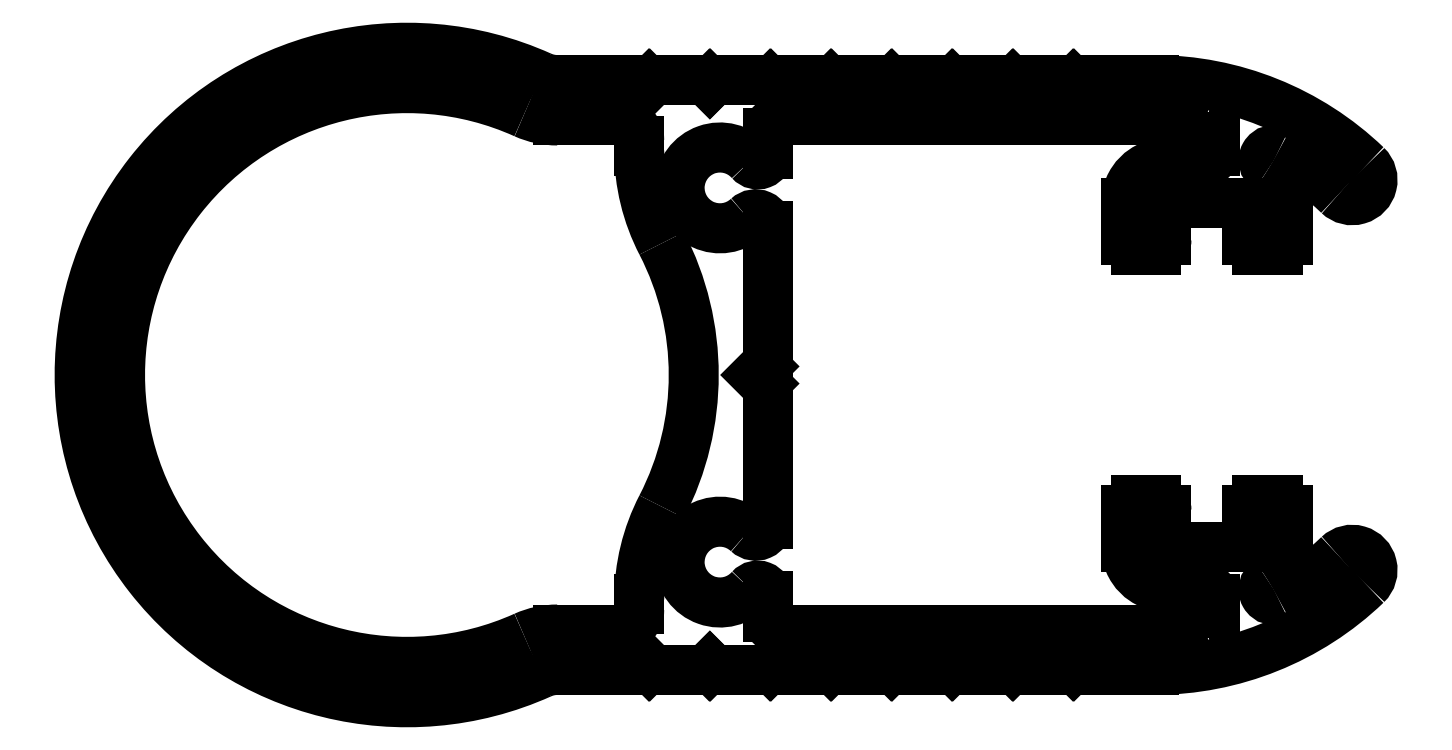
<metadata>
{"format":"dxf","ext":"dxf","renderer":"ezdxf+matplotlib","layout":"modelspace","background":"white","min_lineweight":24,"dpi":150}
</metadata>
<code>
0
SECTION
2
ENTITIES
0
ARC
8
0
10
755
20
742
30
0
40
6.6
50
270
51
281.1
0
LINE
8
0
10
745.7
20
735.4
30
0
11
755
21
735.4
31
0
0
ARC
8
0
10
756.2
20
735.8
30
0
40
0.3
50
281.1
51
0
0
ARC
8
0
10
745.7
20
735.7
30
0
40
0.3
50
180
51
270
0
LINE
8
0
10
756.5
20
735.8
30
0
11
756.5
21
736.2
31
0
0
LINE
8
0
10
745.4
20
736.3
30
0
11
745.4
21
735.7
31
0
0
ARC
8
0
10
756.2
20
736.2
30
0
40
0.3
50
0
51
90
0
ARC
8
0
10
745.2
20
736.3
30
0
40
0.25
50
0
51
138.3
0
LINE
8
0
10
756.2
20
736.5
30
0
11
755.3
21
736.5
31
0
0
ARC
8
0
10
744.3
20
737.1
30
0
40
1
50
47.18
51
318.3
0
ARC
8
0
10
755.3
20
737.5
30
0
40
1
50
180
51
270
0
ARC
8
0
10
745.1
20
738
30
0
40
0.3
50
227.2
51
2.166e-11
0
LINE
8
0
10
754.3
20
738.4
30
0
11
754.3
21
737.5
31
0
0
LINE
8
0
10
745.4
20
741.3
30
0
11
745.4
21
738
31
0
0
ARC
8
0
10
754.6
20
738.4
30
0
40
0.25
50
90
51
180
0
ARC
8
0
10
745.1
20
741.3
30
0
40
0.3
50
0
51
45
0
LINE
8
0
10
754.6
20
738.6
30
0
11
755.1
21
738.6
31
0
0
LINE
8
0
10
745.1
20
741.7
30
0
11
745.4
21
741.5
31
0
0
ARC
8
0
10
755.1
20
738.4
30
0
40
0.25
50
0
51
90
0
LINE
8
0
10
745.1
20
741.7
30
0
11
745.4
21
741.9
31
0
0
LINE
8
0
10
755.3
20
738.4
30
0
11
755.3
21
737.5
31
0
0
ARC
8
0
10
745.1
20
742.1
30
0
40
0.3
50
315
51
0
0
LINE
8
0
10
757.3
20
737.5
30
0
11
755.3
21
737.5
31
0
0
LINE
8
0
10
745.4
20
742.1
30
0
11
745.4
21
745.4
31
0
0
LINE
8
0
10
757.3
20
738.4
30
0
11
757.3
21
737.5
31
0
0
ARC
8
0
10
745.1
20
745.4
30
0
40
0.3
50
0
51
132.8
0
ARC
8
0
10
757.6
20
738.4
30
0
40
0.25
50
90
51
180
0
ARC
8
0
10
744.3
20
746.3
30
0
40
1
50
41.67
51
312.8
0
LINE
8
0
10
757.6
20
738.6
30
0
11
758.1
21
738.6
31
0
0
ARC
8
0
10
745.2
20
747.2
30
0
40
0.25
50
221.7
51
0
0
ARC
8
0
10
758.1
20
738.4
30
0
40
0.25
50
360
51
90
0
LINE
8
0
10
745.4
20
747.2
30
0
11
745.4
21
747.7
31
0
0
LINE
8
0
10
758.3
20
738.4
30
0
11
758.3
21
737.5
31
0
0
ARC
8
0
10
745.7
20
747.7
30
0
40
0.3
50
90
51
180
0
ARC
8
0
10
757.3
20
737.5
30
0
40
1
50
301.5
51
0
0
LINE
8
0
10
745.7
20
748
30
0
11
755
21
748
31
0
0
ARC
8
0
10
758
20
736.4
30
0
40
0.25
50
121.5
51
297.8
0
ARC
8
0
10
755
20
741.4
30
0
40
6.6
50
78.88
51
90
0
ARC
8
0
10
755
20
742
30
0
40
6.6
50
297.8
51
313.8
0
ARC
8
0
10
756.2
20
747.6
30
0
40
0.3
50
0
51
78.88
0
ARC
8
0
10
759.9
20
736.9
30
0
40
0.5
50
313.8
51
133.8
0
LINE
8
0
10
756.5
20
747.6
30
0
11
756.5
21
747.3
31
0
0
ARC
8
0
10
755
20
742
30
0
40
7.6
50
270
51
313.8
0
ARC
8
0
10
756.2
20
747.3
30
0
40
0.3
50
270
51
0
0
LINE
8
0
10
753.2
20
734.4
30
0
11
755
21
734.4
31
0
0
LINE
8
0
10
756.2
20
747
30
0
11
755.3
21
747
31
0
0
ARC
8
0
10
753.2
20
734.7
30
0
40
0.3
50
225
51
270
0
ARC
8
0
10
755.3
20
746
30
0
40
1
50
90
51
180
0
LINE
8
0
10
753
20
734.5
30
0
11
753
21
734.5
31
0
0
LINE
8
0
10
754.3
20
745.1
30
0
11
754.3
21
746
31
0
0
LINE
8
0
10
753
20
734.5
30
0
11
753
21
734.5
31
0
0
ARC
8
0
10
754.6
20
745.1
30
0
40
0.25
50
180
51
270
0
ARC
8
0
10
752.8
20
734.7
30
0
40
0.3
50
270
51
315
0
LINE
8
0
10
754.6
20
744.8
30
0
11
755.1
21
744.8
31
0
0
LINE
8
0
10
751.7
20
734.4
30
0
11
752.8
21
734.4
31
0
0
ARC
8
0
10
755.1
20
745.1
30
0
40
0.25
50
270
51
0
0
ARC
8
0
10
751.7
20
734.7
30
0
40
0.3
50
225
51
270
0
LINE
8
0
10
755.3
20
745.1
30
0
11
755.3
21
746
31
0
0
LINE
8
0
10
751.5
20
734.5
30
0
11
751.5
21
734.5
31
0
0
LINE
8
0
10
757.3
20
746
30
0
11
755.3
21
746
31
0
0
LINE
8
0
10
751.5
20
734.5
30
0
11
751.5
21
734.5
31
0
0
LINE
8
0
10
757.3
20
745.1
30
0
11
757.3
21
746
31
0
0
ARC
8
0
10
751.3
20
734.7
30
0
40
0.3
50
270
51
315
0
ARC
8
0
10
757.6
20
745.1
30
0
40
0.25
50
180
51
270
0
LINE
8
0
10
750.2
20
734.4
30
0
11
751.3
21
734.4
31
0
0
LINE
8
0
10
757.6
20
744.8
30
0
11
758.1
21
744.8
31
0
0
ARC
8
0
10
750.2
20
734.7
30
0
40
0.3
50
225
51
270
0
ARC
8
0
10
758.1
20
745.1
30
0
40
0.25
50
270
51
2.606e-11
0
LINE
8
0
10
750
20
734.5
30
0
11
750
21
734.5
31
0
0
LINE
8
0
10
758.3
20
745.1
30
0
11
758.3
21
746
31
0
0
LINE
8
0
10
750
20
734.5
30
0
11
750
21
734.5
31
0
0
ARC
8
0
10
757.3
20
746
30
0
40
1
50
0
51
58.48
0
ARC
8
0
10
749.8
20
734.7
30
0
40
0.3
50
270
51
315
0
ARC
8
0
10
758
20
747
30
0
40
0.25
50
62.17
51
238.5
0
LINE
8
0
10
748.7
20
734.4
30
0
11
749.8
21
734.4
31
0
0
ARC
8
0
10
755
20
741.4
30
0
40
6.6
50
46.23
51
62.17
0
ARC
8
0
10
748.7
20
734.7
30
0
40
0.3
50
225
51
270
0
ARC
8
0
10
759.9
20
746.5
30
0
40
0.5
50
226.2
51
46.23
0
LINE
8
0
10
748.5
20
734.5
30
0
11
748.5
21
734.5
31
0
0
ARC
8
0
10
755
20
741.4
30
0
40
7.6
50
46.23
51
90
0
LINE
8
0
10
748.5
20
734.5
30
0
11
748.5
21
734.5
31
0
0
LINE
8
0
10
753.2
20
749
30
0
11
755
21
749
31
0
0
ARC
8
0
10
748.3
20
734.7
30
0
40
0.3
50
270
51
315
0
ARC
8
0
10
753.2
20
748.7
30
0
40
0.3
50
90
51
135
0
LINE
8
0
10
747.2
20
734.4
30
0
11
748.3
21
734.4
31
0
0
LINE
8
0
10
753
20
748.9
30
0
11
753
21
748.9
31
0
0
ARC
8
0
10
747.2
20
734.7
30
0
40
0.3
50
225
51
270
0
LINE
8
0
10
753
20
748.9
30
0
11
753
21
748.9
31
0
0
LINE
8
0
10
747
20
734.5
30
0
11
747
21
734.5
31
0
0
ARC
8
0
10
752.8
20
748.7
30
0
40
0.3
50
45
51
90
0
LINE
8
0
10
747
20
734.5
30
0
11
747
21
734.5
31
0
0
LINE
8
0
10
751.7
20
749
30
0
11
752.8
21
749
31
0
0
ARC
8
0
10
746.8
20
734.7
30
0
40
0.3
50
270
51
315
0
ARC
8
0
10
751.7
20
748.7
30
0
40
0.3
50
90
51
135
0
LINE
8
0
10
745.7
20
734.4
30
0
11
746.8
21
734.4
31
0
0
LINE
8
0
10
751.5
20
748.9
30
0
11
751.5
21
748.9
31
0
0
ARC
8
0
10
745.7
20
734.7
30
0
40
0.3
50
225
51
270
0
LINE
8
0
10
751.5
20
748.9
30
0
11
751.5
21
748.9
31
0
0
LINE
8
0
10
745.5
20
734.5
30
0
11
745.5
21
734.5
31
0
0
ARC
8
0
10
751.3
20
748.7
30
0
40
0.3
50
45
51
90
0
LINE
8
0
10
745.5
20
734.5
30
0
11
745.5
21
734.5
31
0
0
LINE
8
0
10
750.2
20
749
30
0
11
751.3
21
749
31
0
0
ARC
8
0
10
745.3
20
734.7
30
0
40
0.3
50
270
51
315
0
ARC
8
0
10
750.2
20
748.7
30
0
40
0.3
50
90
51
135
0
LINE
8
0
10
744.2
20
734.4
30
0
11
745.3
21
734.4
31
0
0
LINE
8
0
10
750
20
748.9
30
0
11
750
21
748.9
31
0
0
ARC
8
0
10
744.2
20
734.7
30
0
40
0.3
50
225
51
270
0
LINE
8
0
10
750
20
748.9
30
0
11
750
21
748.9
31
0
0
LINE
8
0
10
744
20
734.5
30
0
11
744
21
734.5
31
0
0
ARC
8
0
10
749.8
20
748.7
30
0
40
0.3
50
45
51
90
0
LINE
8
0
10
744
20
734.5
30
0
11
744
21
734.5
31
0
0
LINE
8
0
10
748.7
20
749
30
0
11
749.8
21
749
31
0
0
ARC
8
0
10
743.8
20
734.7
30
0
40
0.3
50
270
51
315
0
ARC
8
0
10
748.7
20
748.7
30
0
40
0.3
50
90
51
135
0
LINE
8
0
10
742.7
20
734.4
30
0
11
743.8
21
734.4
31
0
0
LINE
8
0
10
748.5
20
748.9
30
0
11
748.5
21
748.9
31
0
0
ARC
8
0
10
742.7
20
734.7
30
0
40
0.3
50
225
51
270
0
LINE
8
0
10
748.5
20
748.9
30
0
11
748.5
21
748.9
31
0
0
LINE
8
0
10
742.5
20
734.5
30
0
11
742.5
21
734.5
31
0
0
ARC
8
0
10
748.3
20
748.7
30
0
40
0.3
50
45
51
90
0
LINE
8
0
10
742.5
20
734.5
30
0
11
742.5
21
734.5
31
0
0
LINE
8
0
10
747.2
20
749
30
0
11
748.3
21
749
31
0
0
ARC
8
0
10
742.3
20
734.7
30
0
40
0.3
50
270
51
315
0
ARC
8
0
10
747.2
20
748.7
30
0
40
0.3
50
90
51
135
0
LINE
8
0
10
740.2
20
734.4
30
0
11
742.3
21
734.4
31
0
0
LINE
8
0
10
747
20
748.9
30
0
11
747
21
748.9
31
0
0
ARC
8
0
10
740.2
20
733.4
30
0
40
1
50
90
51
114.2
0
LINE
8
0
10
747
20
748.9
30
0
11
747
21
748.9
31
0
0
ARC
8
0
10
736.5
20
741.7
30
0
40
8.1
50
65.8
51
294.2
0
ARC
8
0
10
746.8
20
748.7
30
0
40
0.3
50
45
51
90
0
ARC
8
0
10
740.2
20
750
30
0
40
1
50
245.8
51
270
0
LINE
8
0
10
745.7
20
749
30
0
11
746.8
21
749
31
0
0
LINE
8
0
10
740.2
20
749
30
0
11
742.3
21
749
31
0
0
ARC
8
0
10
745.7
20
748.7
30
0
40
0.3
50
90
51
135
0
ARC
8
0
10
742.3
20
748.7
30
0
40
0.3
50
45
51
90
0
LINE
8
0
10
745.5
20
748.9
30
0
11
745.5
21
748.9
31
0
0
LINE
8
0
10
742.5
20
748.9
30
0
11
742.5
21
748.9
31
0
0
LINE
8
0
10
745.5
20
748.9
30
0
11
745.5
21
748.9
31
0
0
LINE
8
0
10
742.5
20
748.9
30
0
11
742.5
21
748.9
31
0
0
ARC
8
0
10
745.3
20
748.7
30
0
40
0.3
50
45
51
90
0
ARC
8
0
10
742.7
20
748.7
30
0
40
0.3
50
90
51
135
0
LINE
8
0
10
744.2
20
749
30
0
11
745.3
21
749
31
0
0
LINE
8
0
10
742.7
20
749
30
0
11
743.8
21
749
31
0
0
ARC
8
0
10
744.2
20
748.7
30
0
40
0.3
50
90
51
135
0
ARC
8
0
10
743.8
20
748.7
30
0
40
0.3
50
45
51
90
0
LINE
8
0
10
744
20
748.9
30
0
11
744
21
748.9
31
0
0
LINE
8
0
10
744
20
748.9
30
0
11
744
21
748.9
31
0
0
ARC
8
0
10
747.3
20
747.3
30
0
40
5
50
180
51
207.3
0
LINE
8
0
10
742.3
20
747.5
30
0
11
742.3
21
747.3
31
0
0
ARC
8
0
10
736.5
20
741.7
30
0
40
7.1
50
332.7
51
27.32
0
ARC
8
0
10
741.8
20
747.5
30
0
40
0.5
50
0
51
90
0
ARC
8
0
10
747.3
20
736.2
30
0
40
5
50
152.7
51
180
0
LINE
8
0
10
740.2
20
748
30
0
11
741.8
21
748
31
0
0
LINE
8
0
10
742.3
20
736.2
30
0
11
742.3
21
735.9
31
0
0
ARC
8
0
10
740.2
20
750
30
0
40
2
50
245.8
51
270
0
ARC
8
0
10
741.8
20
735.9
30
0
40
0.5
50
270
51
0
0
ARC
8
0
10
736.5
20
741.7
30
0
40
7.1
50
65.8
51
294.2
0
LINE
8
0
10
741.8
20
735.4
30
0
11
740.2
21
735.4
31
0
0
ARC
8
0
10
740.2
20
733.4
30
0
40
2
50
90
51
114.2
0
ENDSEC
0
EOF

</code>
